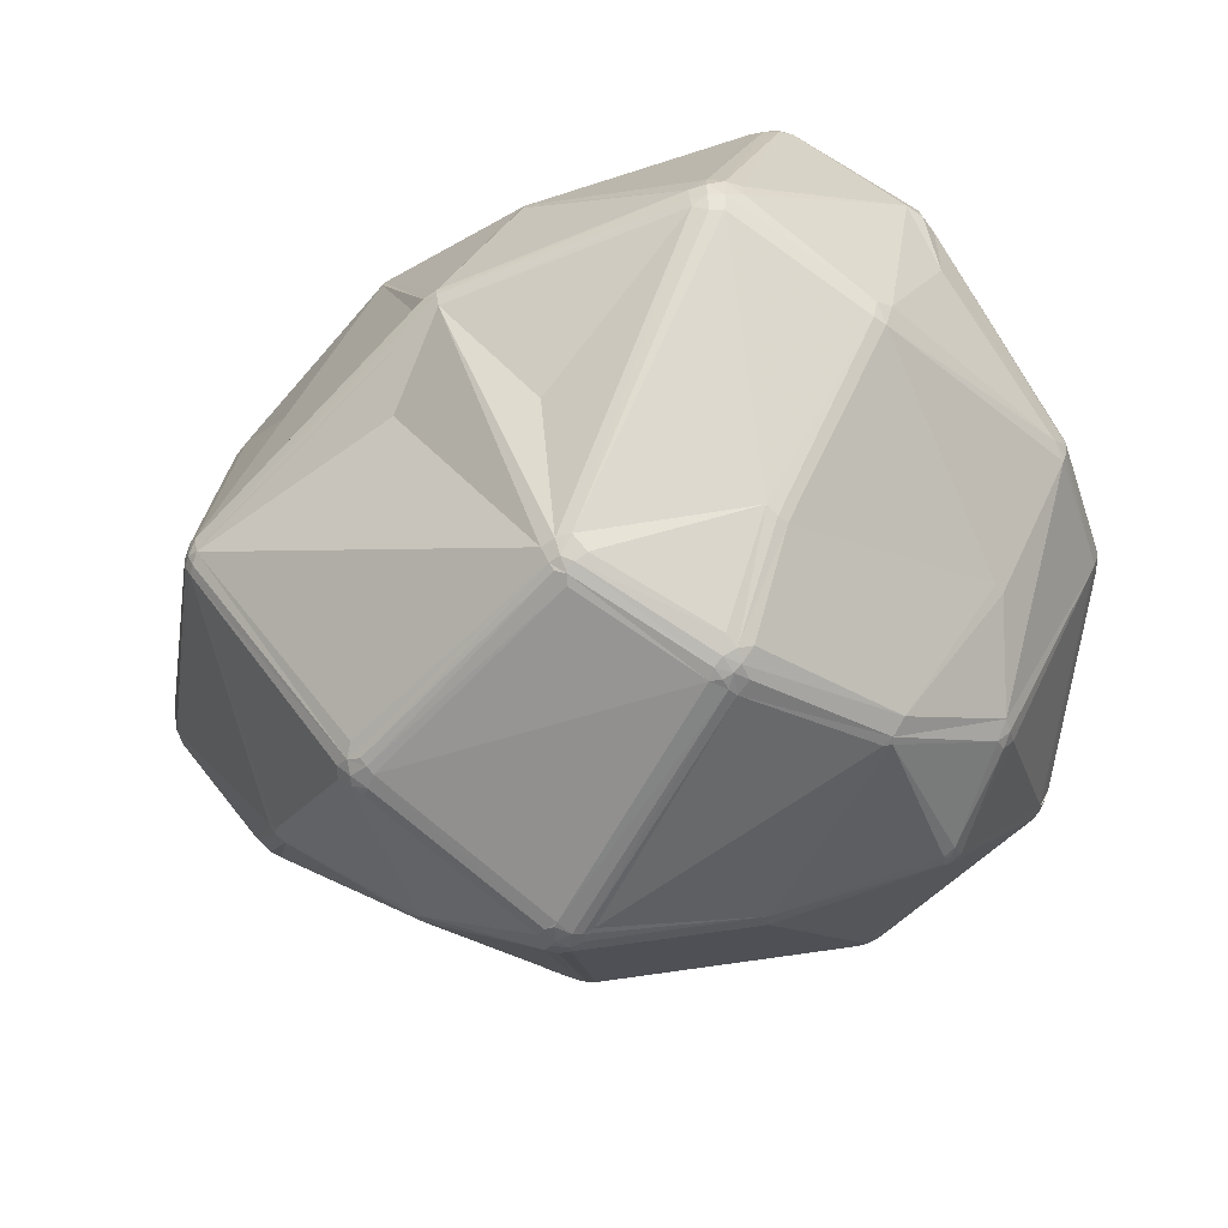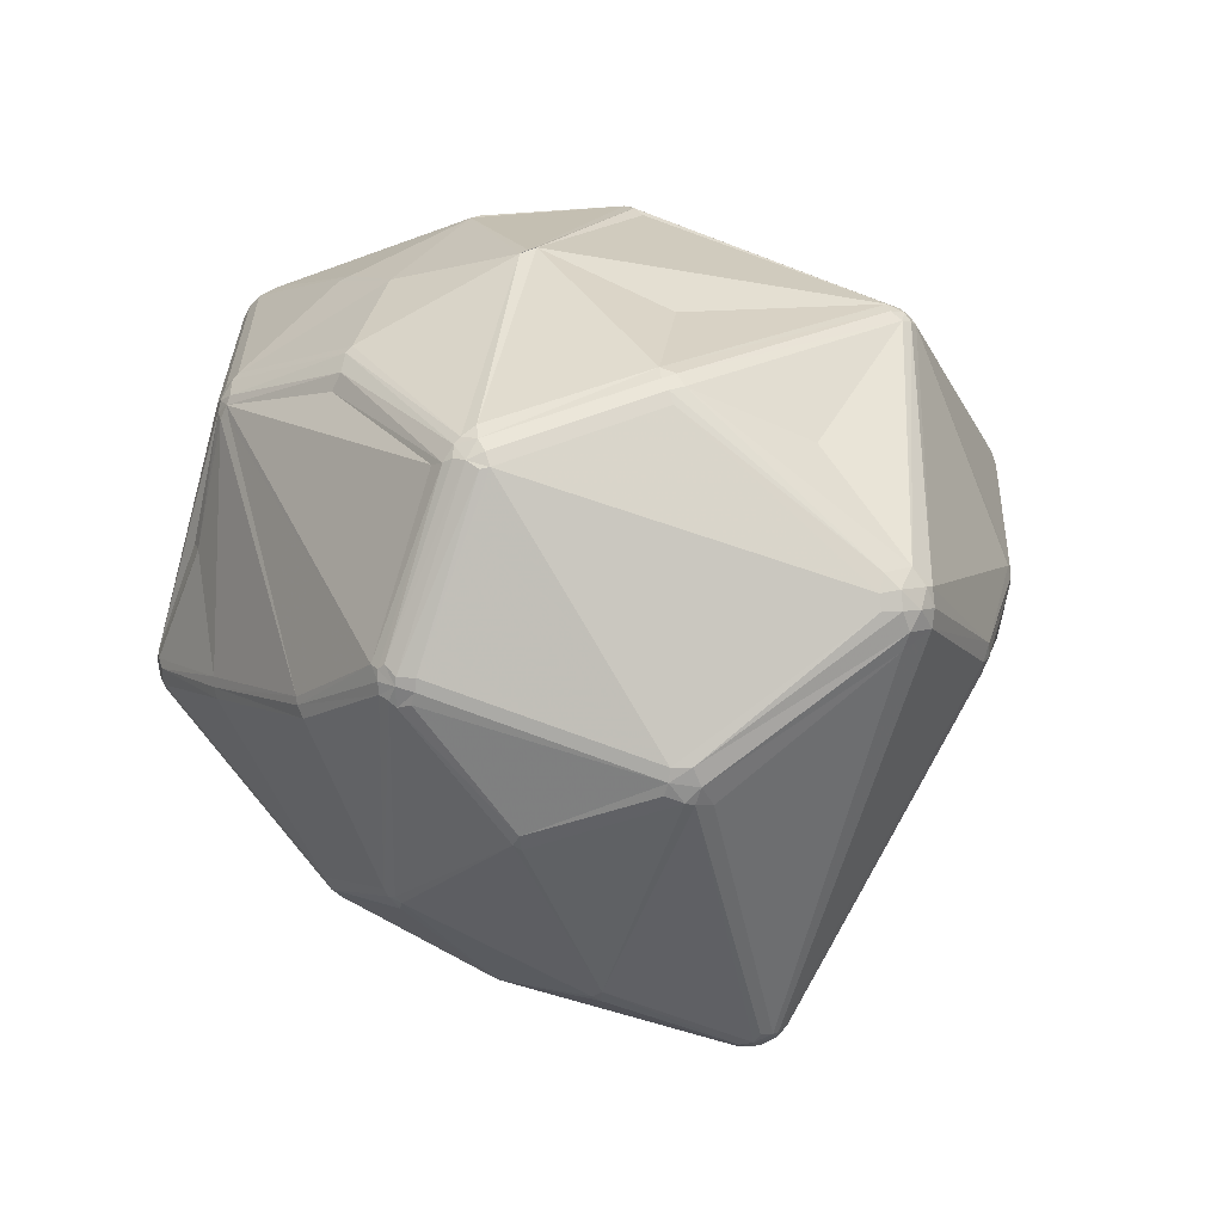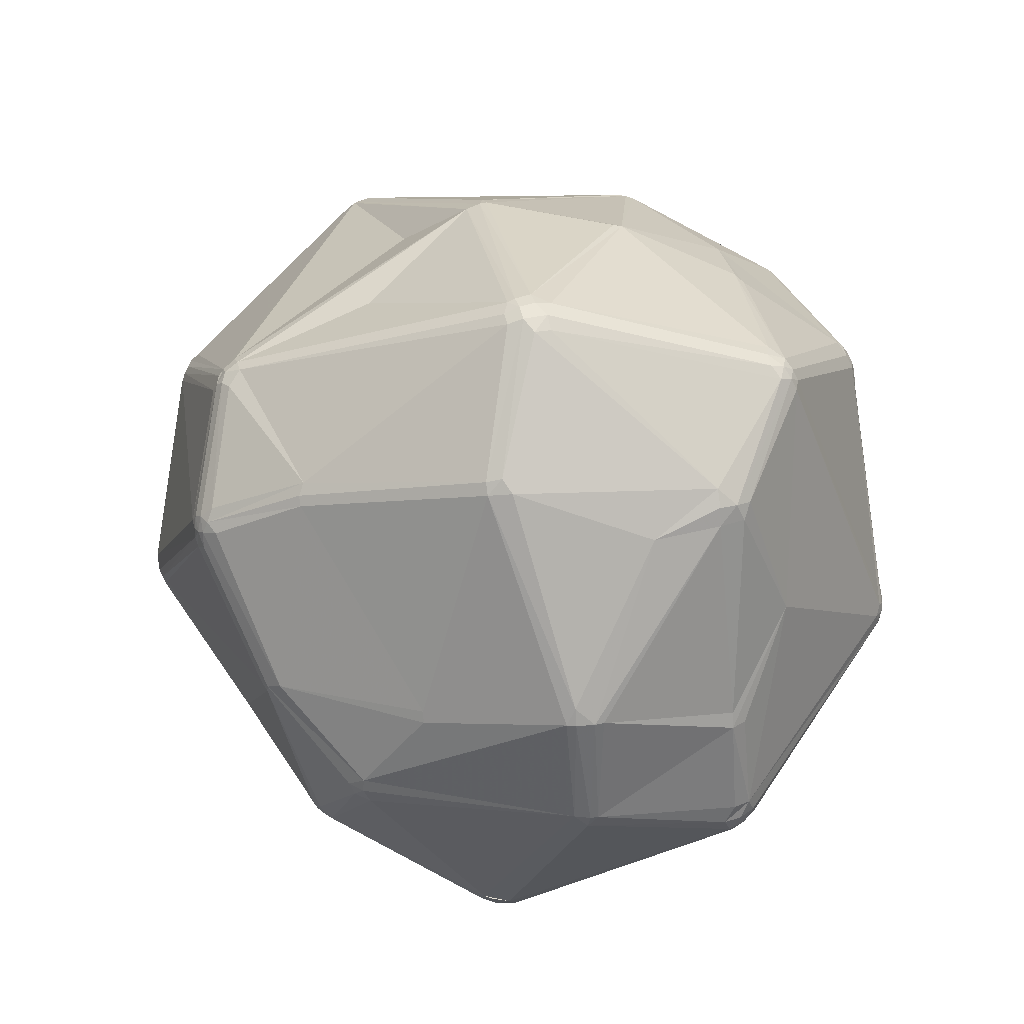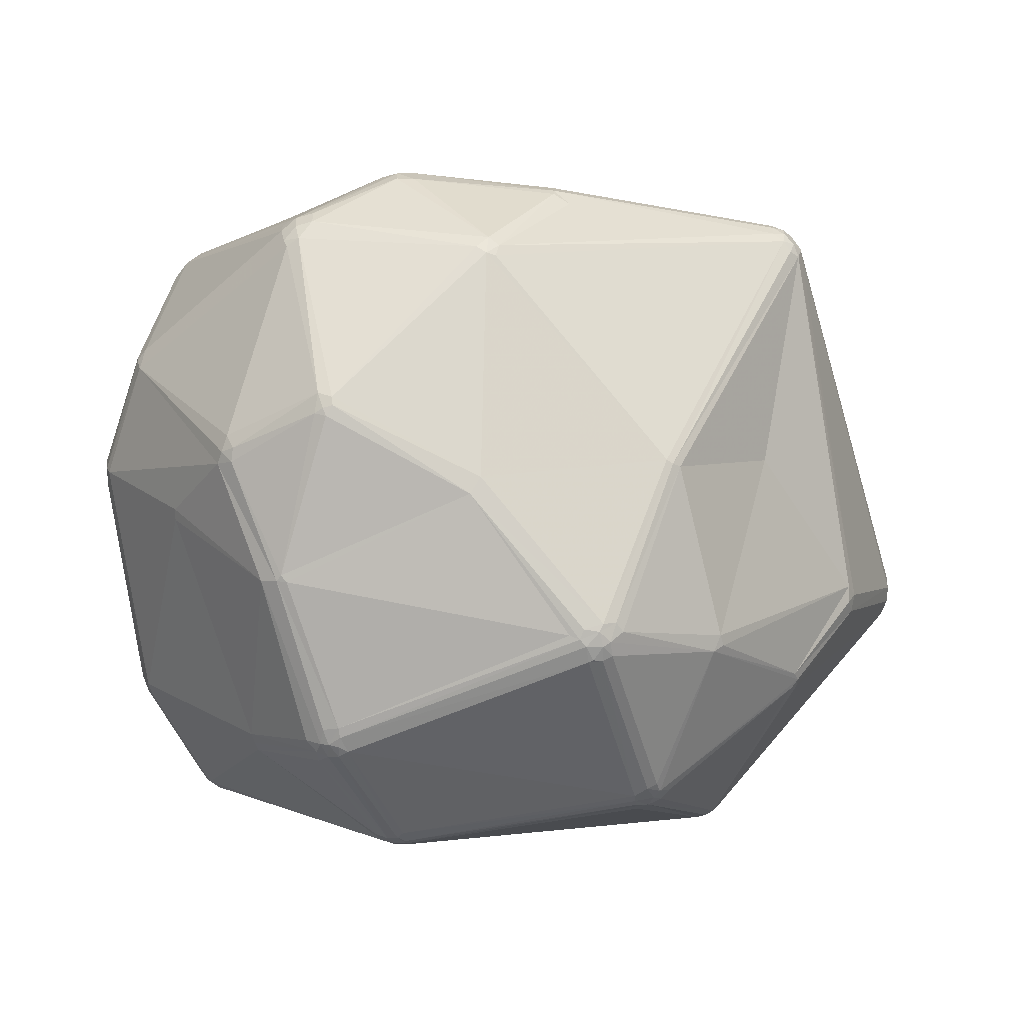
<metadata>
{"format":"obj","ext":"obj","renderer":"f3d","projection":"perspective","resolution":1024,"background":"white","views":[{"elev":-58.5,"azim":-152.9,"up":"+Z"},{"elev":6.6,"azim":50.7,"up":"+Y"},{"elev":27.4,"azim":-105.9,"up":"+Y"},{"elev":-65.3,"azim":-10.3,"up":"+Z"}]}
</metadata>
<code>
v 102.7 90.81 124.7
v 102.3 90.81 127
v 102.4 90.81 128.2
v 103 93.01 124.7
v 103.1 90.81 123.6
v 104.6 75.4 128.4
v 104.7 75.43 127.4
v 105.3 75.62 125.5
v 105.6 85.01 146.5
v 105.6 73.64 127.4
v 105.9 87.07 146.5
v 106.6 72.01 147.7
v 106.7 113.6 144
v 107 112.7 135.7
v 106.9 69.69 146.5
v 107.5 113.6 147.4
v 107.1 115.9 144
v 107.4 115.8 146.3
v 107.2 69.81 148.8
v 106.5 85.01 148.4
v 108.2 70.14 150.9
v 108 67.66 147.7
v 107.3 72.01 149.9
v 108.6 68.08 149.9
v 108.4 115.5 148.4
v 109.6 65.94 146.5
v 109.8 66.24 148.8
v 108.1 118 144
v 110.4 67.1 150.9
v 109.7 68.89 151.8
v 111.5 98.01 155.3
v 111.7 119 119.2
v 112.8 120.6 118.2
v 112.8 118.6 116.4
v 113.8 87.41 108.2
v 114 88.91 108.2
v 113.6 120.1 116.4
v 117.4 127.2 155.4
v 118.7 76.81 101.3
v 119 75.06 101.3
v 118 125.1 157.8
v 118.5 128.6 154.4
v 118.1 126.7 157
v 118.9 128.1 156.2
v 119.5 127.2 157.8
v 119.4 73.14 102.2
v 119.2 125.9 158.4
v 120.4 73.9 100.5
v 120.2 129.4 154.4
v 120.5 128.4 157
v 121 135.6 126.6
v 121 135.6 124.6
v 120.5 75.54 99.75
v 121.6 51.66 121.5
v 121.6 57.84 146.1
v 121.6 51.66 123.9
v 122 129.5 155.4
v 122.2 52.08 119.3
v 122.4 137 126.6
v 122.6 136.8 123.6
v 122.7 59.32 149.1
v 123.4 50.24 120.4
v 122.7 52.44 118.3
v 123.2 49.94 122.7
v 123.1 136.1 121.8
v 124 51.1 118.3
v 123.7 57.25 147.2
v 124.2 138 125.6
v 124.3 137.7 123.6
v 124.3 137.7 127.6
v 124.6 136.8 121.8
v 125.3 48.88 122.7
v 126.2 85.41 175
v 126.2 137.6 122.7
v 126.2 138 123.6
v 126.2 138.3 125.6
v 126.7 87.81 92.46
v 127 86.72 175.8
v 127 84.1 175.8
v 127.5 85.41 176.4
v 127.6 87.9 175.8
v 125.4 49.23 120.4
v 128.5 81.98 175.8
v 128.2 83.34 176.4
v 128.4 112.3 96.47
v 129 113.5 96.47
v 129.9 64.03 99.1
v 127.7 86.5 176.4
v 129.6 114.9 97.18
v 129.9 66.19 97.55
v 129.4 83.21 176.9
v 129.7 81.38 175.8
v 128.6 86.83 91.17
v 130.2 82.82 176.9
v 129.2 85.98 177.2
v 130.8 65.28 97.55
v 129.9 86.54 90.75
v 129 85.94 91.17
v 130.3 84.86 177.4
v 135.3 44.56 132.4
v 131.7 63.9 98.26
v 131.9 64.7 97.55
v 131.3 66.04 96.97
v 133.4 45.84 133.5
v 135.6 106.2 86.71
v 135.3 44.56 130
v 137 107.2 85.94
v 135.5 45.25 134.6
v 136 100.1 176.2
v 137.4 103.6 85.33
v 137.5 108.9 86.71
v 137.6 44.48 133.5
v 137.6 44.2 130
v 137.4 105.7 85.33
v 137.7 99.5 176.7
v 139.2 102.7 84.88
v 138.6 107.4 85.33
v 138.4 105.3 84.88
v 139.9 106.8 84.88
v 140 116.6 175.2
v 140.5 118.3 174.4
v 141.6 116.8 175.8
v 139.7 105.3 84.6
v 140.9 59.04 157.8
v 139.7 103.9 84.6
v 141.7 119.8 173.5
v 141 105.7 84.6
v 141.4 130.2 159.3
v 141.7 115.4 176.2
v 142.8 130.9 158.6
v 142.7 114.7 176.5
v 142 119.1 174.4
v 144.6 114.7 176.5
v 146.8 137.7 144
v 144.8 84.41 179.2
v 143.6 117.4 175.8
v 144.8 85.61 179.2
v 143.6 116.3 176.2
v 145 83.1 179
v 148 45.58 115.3
v 146.6 46.58 113.8
v 146.7 121.3 91.21
v 146.8 138 142.9
v 147.6 123.1 92.86
v 147.8 130.3 110.2
v 148.2 121.2 90.55
v 148 46.92 113.1
v 149.4 120.6 90.02
v 149.4 122.2 91.21
v 149.4 123.4 92.86
v 149.5 46.15 114.5
v 150 119.5 89.63
v 150.4 70.99 91.87
v 149.2 47.11 113.1
v 151.2 123.1 92.86
v 151.4 69.06 93.16
v 150.6 121.2 90.55
v 151.7 61.23 168.5
v 150.8 122 91.21
v 153.1 59.88 167.6
v 153 130.5 160.1
v 154 62.79 170.6
v 156.4 139.2 128.3
v 153.5 61.1 169.4
v 156.2 42.8 129.6
v 156.2 43.08 133.1
v 156.4 138.6 125.6
v 156.4 139.1 127.4
v 158.3 138.9 128.3
v 158.4 43.43 128.5
v 156.2 42.71 130.8
v 161 123.3 170.8
v 159.9 138.1 128.3
v 161.4 118.3 173.8
v 161 122.5 171.7
v 162.1 120.4 173.1
v 165.2 83.94 83.57
v 166.8 50.93 155.6
v 165.4 131.7 119.2
v 167.8 133.8 151.6
v 166.8 83.6 181.6
v 166.5 84.06 83.15
v 166.8 82.79 83.57
v 166 85.01 181.8
v 165.8 85.92 181.8
v 168.1 86.85 82.9
v 167.7 133.4 152.7
v 169.1 81.9 84.15
v 167.5 84.77 82.9
v 168.7 86.45 82.9
v 168.8 82.79 83.57
v 169.6 84.54 83.15
v 169.2 61.75 170.8
v 169.2 63.3 172.4
v 169.2 64.23 172.9
v 167.9 134.1 150.5
v 169.9 86.48 83.15
v 170.7 81.81 84.86
v 170.7 62.7 171.7
v 171.8 82.9 84.86
v 170.5 63.5 172.4
v 170.4 83.94 83.57
v 171 85.81 83.57
v 174.6 65.58 100.2
v 175.5 66.04 100.2
v 176.6 66.47 100.8
v 179.3 110.3 90.45
v 178.7 108.5 89.45
v 180.1 107.1 89.45
v 179 109.4 89.87
v 179.8 111.8 92
v 180.9 91.05 182.4
v 182.1 89.37 182.4
v 182.3 51.05 153
v 182.1 51.64 154
v 181.9 87.95 182.2
v 180.9 110.4 91.16
v 181.2 106.4 89.87
v 181.3 108.8 90.45
v 182.1 90.65 182.4
v 182.6 109.7 92
v 181.9 107.7 90.45
v 183.1 87.44 181.7
v 183.6 86.68 181.2
v 184.2 89.03 181.7
v 183.4 108.2 92
v 184.1 126.9 143.8
v 183.8 52.5 154
v 184.4 90.01 181.7
v 185 87.72 93.06
v 183.5 111.6 176.5
v 183 91.28 182.2
v 185.5 111.9 176.5
v 186.1 113.7 175.5
v 186.3 114.5 174.8
v 185.9 88.48 180.5
v 185.2 87.1 180.5
v 186.7 112.4 176
v 186.2 90.01 180.5
v 185.5 85.96 94.38
v 186.2 87.31 94.38
v 186.8 43.91 135.3
v 186.8 44.18 133.6
v 186.8 44.18 137
v 186.7 115.7 173
v 188.1 114.4 173.9
v 188.3 71.61 169.8
v 188.1 112.2 175.5
v 188.3 44.75 137.8
v 188.3 44.75 132.8
v 188.5 44.24 136.2
v 188.5 44.24 134.4
v 188.7 71.03 168.9
v 189.4 72.7 169.8
v 189.4 45.81 132.1
v 189.5 111.3 174.8
v 189.7 69.65 115.4
v 189.4 113.1 173.9
v 189.9 45.18 133.6
v 189.9 45.18 137
v 190.8 46.53 132.8
v 190.2 111.6 173.9
v 191.2 46.22 134.4
v 191.3 46.18 135.3
v 191 46.34 137
v 191.6 127.8 119
v 193 127.2 118.2
v 193.2 127.8 120.5
v 194 126.3 117.6
v 194.4 126.9 119
v 194.5 127 121.3
v 194.6 121.4 155.1
v 195.7 125.9 120.5
v 194.9 125.4 117.6
v 196 120.3 155.9
v 196.3 120.8 154.1
v 195.5 125.8 119
v 197.1 119.2 155.9
v 197.9 117.7 155.9
v 197.6 119.5 154.1
v 198.8 97.7 105.8
v 198.8 95.52 105.8
v 199.5 96.61 106.4
v 199.6 97.99 107
v 204 77.08 159.5
v 202.5 113.3 139.8
v 204.4 76.82 158.4
v 203.7 79.37 161.4
v 203.9 81.01 161.4
v 202.9 77.89 161.4
v 205.7 86.94 117.6
v 204.7 76.6 156.1
v 205.4 78.81 158.4
v 205.3 81.01 159.5
v 206 88.86 116.7
v 206.9 88.55 118.6
v 206.8 90.61 117.6
v 215.6 98.81 135.6
v 214.2 100.5 141.3
v 214.9 96.61 142.3
v 215.6 94.41 135.6
v 214.8 92.26 139.1
v 214.6 98.48 142.3
v 214.9 101 137.9
v 215.6 98.81 140.2
v 215.9 98.9 136.7
v 215.9 94.32 139.1
v 215.9 96.61 135.6
v 215.9 96.61 140.2
v 216.3 96.61 137.9
g foo
f 210 217 219
f 216 184 181
f 199 194 193
f 219 221 226
f 219 226 222
f 40 48 46
f 105 107 114
f 183 191 188
f 103 153 102
f 141 66 101
f 141 82 66
f 40 8 39
f 55 64 104
f 124 67 108
f 92 29 61
f 5 35 39
f 137 99 135
f 10 15 6
f 121 126 45
f 23 73 31
f 13 11 16
f 81 41 78
f 95 80 91
f 84 91 80
f 131 137 185
f 2 14 4
f 31 25 16
f 68 69 60
f 59 68 60
f 34 37 85
f 97 93 116
f 69 68 75
f 103 98 153
f 118 123 125
f 177 182 153
f 152 127 148
f 111 89 142
f 127 119 148
f 144 146 142
f 76 163 168
f 75 74 69
f 169 168 163
f 208 127 152
f 296 297 301
f 261 257 291
f 283 222 281
f 159 211 217
f 221 219 217
f 270 273 277
f 270 271 273
f 180 196 169
f 276 280 273
f 271 276 273
f 258 279 278
f 310 308 306
f 300 303 289
f 294 307 309
f 171 165 170
f 137 135 185
f 135 181 184
f 139 181 135
f 181 162 195
f 231 138 212
f 262 279 258
f 248 246 234
f 233 220 232
f 185 184 212
f 112 100 113
f 287 228 260
f 223 201 247
f 162 194 195
f 124 108 160
f 193 178 199
f 106 82 140
f 247 254 224
f 147 154 151
f 147 151 140
f 151 250 243
f 170 151 243
f 182 191 183
f 198 188 191
f 202 198 191
f 203 192 197
f 203 202 192
f 147 156 204
f 96 103 102
f 90 48 53
f 87 46 48
f 63 46 87
f 53 98 90
f 110 116 93
f 118 116 110
f 96 90 103
f 87 48 90
f 102 101 96
f 87 90 96
f 87 96 101
f 98 53 93
f 40 53 48
f 97 98 93
f 40 39 53
f 77 39 35
f 39 77 93
f 2 4 1
f 39 93 53
f 35 36 77
f 103 90 98
f 116 118 125
f 153 98 97
f 197 190 186
f 188 156 153
f 183 153 182
f 156 102 153
f 156 101 102
f 147 140 141
f 151 170 165
f 171 244 166
f 252 242 243
f 252 243 250
f 165 113 140
f 82 141 140
f 147 101 156
f 101 147 141
f 64 72 100
f 35 5 36
f 5 1 4
f 2 13 14
f 23 9 12
f 1 8 7
f 1 7 2
f 8 5 39
f 1 5 8
f 63 8 46
f 46 8 40
f 8 10 7
f 58 54 63
f 62 54 58
f 72 62 82
f 58 66 62
f 62 66 82
f 87 66 63
f 63 66 58
f 101 66 87
f 62 72 64
f 100 72 106
f 56 54 64
f 10 6 7
f 54 62 64
f 54 10 8
f 54 8 63
f 10 22 15
f 19 21 23
f 56 26 22
f 54 22 10
f 19 24 21
f 19 22 24
f 56 22 54
f 12 6 15
f 104 64 100
f 113 100 106
f 26 56 64
f 106 72 82
f 108 100 112
f 106 140 113
f 193 160 178
f 108 104 100
f 67 55 104
f 139 94 162
f 132 126 121
f 24 27 29
f 22 19 15
f 29 83 84
f 24 29 30
f 24 30 21
f 22 26 27
f 104 108 67
f 61 29 67
f 24 22 27
f 23 12 15
f 23 15 19
f 27 26 64
f 27 64 55
f 27 67 29
f 27 55 67
f 61 124 92
f 124 61 67
f 91 84 83
f 83 92 94
f 83 94 91
f 95 91 99
f 158 92 124
f 73 78 31
f 84 80 79
f 29 84 30
f 139 135 99
f 88 80 95
f 79 23 21
f 84 79 21
f 30 84 21
f 83 29 92
f 80 78 73
f 73 79 80
f 73 23 79
f 81 78 88
f 78 80 88
f 137 95 99
f 185 133 131
f 99 91 139
f 91 94 139
f 164 194 162
f 9 3 6
f 2 6 3
f 2 7 6
f 6 12 9
f 3 9 11
f 23 20 9
f 20 31 9
f 31 11 9
f 17 14 13
f 20 23 31
f 3 11 13
f 2 3 13
f 11 31 16
f 38 28 18
f 28 32 14
f 115 88 95
f 137 131 115
f 131 129 115
f 120 122 121
f 122 136 132
f 115 95 137
f 109 88 115
f 88 120 81
f 41 81 47
f 44 42 38
f 50 49 44
f 45 50 44
f 18 43 38
f 134 57 130
f 50 126 128
f 45 44 43
f 47 120 45
f 45 120 121
f 42 44 49
f 41 47 43
f 25 41 43
f 57 49 50
f 81 120 47
f 31 41 25
f 78 41 31
f 43 44 38
f 47 45 43
f 132 121 122
f 126 50 45
f 138 122 129
f 122 120 88
f 109 122 88
f 109 129 122
f 109 115 129
f 129 131 138
f 138 136 122
f 133 138 131
f 136 138 176
f 126 161 128
f 57 50 130
f 130 50 128
f 161 130 128
f 143 76 134
f 68 59 70
f 74 167 145
f 59 42 49
f 13 18 17
f 16 18 13
f 16 25 18
f 18 25 43
f 28 14 17
f 51 42 59
f 17 18 28
f 52 59 60
f 59 49 70
f 70 49 57
f 76 70 134
f 70 57 134
f 70 76 68
f 148 119 146
f 150 74 145
f 150 144 74
f 71 144 65
f 76 75 68
f 32 28 52
f 60 33 52
f 52 51 59
f 38 42 51
f 52 28 51
f 38 51 28
f 60 65 37
f 71 65 60
f 71 60 69
f 69 74 71
f 33 32 52
f 60 37 33
f 65 89 37
f 89 86 37
f 65 144 89
f 114 110 93
f 4 14 32
f 34 33 37
f 34 32 33
f 5 34 36
f 34 5 4
f 32 34 4
f 114 77 105
f 86 85 37
f 89 107 86
f 86 107 85
f 93 77 114
f 36 85 77
f 34 85 36
f 146 119 117
f 155 159 149
f 85 107 105
f 105 77 85
f 107 117 114
f 107 111 117
f 118 117 119
f 118 114 117
f 127 125 123
f 118 110 114
f 127 123 119
f 118 119 123
f 125 186 189
f 148 157 152
f 111 107 89
f 157 159 207
f 146 117 111
f 142 146 111
f 144 142 89
f 149 150 155
f 148 159 157
f 148 149 159
f 144 71 74
f 146 144 149
f 148 146 149
f 144 150 149
f 267 179 167
f 196 173 169
f 143 134 163
f 168 169 266
f 227 268 196
f 145 167 150
f 76 143 163
f 76 168 75
f 75 167 74
f 155 150 167
f 75 168 167
f 167 179 155
f 210 208 152
f 159 155 267
f 208 209 197
f 299 279 303
f 301 297 308
f 306 298 304
f 308 310 301
f 307 301 310
f 291 241 282
f 283 281 284
f 284 297 283
f 281 222 226
f 210 207 217
f 211 267 217
f 207 159 217
f 157 210 152
f 157 207 210
f 210 219 209
f 222 218 209
f 210 209 208
f 219 222 209
f 269 270 277
f 155 179 267
f 271 272 276
f 268 169 173
f 211 159 267
f 269 267 270
f 269 277 274
f 274 217 269
f 267 167 266
f 267 269 217
f 217 274 221
f 281 226 274
f 226 221 274
f 284 274 298
f 268 270 267
f 271 270 268
f 284 281 274
f 267 266 268
f 266 167 168
f 266 169 268
f 274 277 298
f 280 286 273
f 272 271 268
f 299 278 279
f 280 304 286
f 304 273 286
f 268 227 272
f 245 196 187
f 268 173 196
f 163 180 169
f 132 175 126
f 180 187 196
f 134 180 163
f 272 275 276
f 134 161 187
f 134 187 180
f 130 161 134
f 126 175 172
f 176 138 174
f 136 175 132
f 126 172 161
f 136 176 175
f 187 161 172
f 235 234 246
f 276 278 280
f 245 272 196
f 276 275 278
f 280 278 299
f 227 196 272
f 235 246 245
f 275 258 278
f 235 175 234
f 187 235 245
f 187 172 235
f 275 272 246
f 235 172 175
f 272 245 246
f 246 258 275
f 234 175 176
f 176 174 233
f 231 233 174
f 231 174 138
f 229 232 225
f 258 246 248
f 212 213 220
f 234 233 238
f 262 258 248
f 262 248 256
f 176 233 234
f 238 233 232
f 238 248 234
f 256 239 262
f 305 304 299
f 289 303 262
f 212 233 231
f 277 304 298
f 287 292 293
f 304 280 299
f 303 279 262
f 277 273 304
f 299 303 305
f 303 300 309
f 305 303 309
f 310 305 309
f 310 306 305
f 307 302 301
f 305 306 304
f 308 298 306
f 307 310 309
f 294 293 307
f 288 285 293
f 288 290 285
f 288 289 236
f 237 224 254
f 293 292 302
f 300 289 294
f 293 302 307
f 294 288 293
f 294 289 288
f 293 285 287
f 294 309 300
f 254 247 253
f 288 237 254
f 301 263 296
f 184 185 135
f 181 139 162
f 225 232 220
f 213 212 184
f 225 213 216
f 248 232 229
f 133 212 138
f 185 212 133
f 212 220 233
f 262 239 289
f 248 238 232
f 213 225 220
f 236 239 229
f 225 236 229
f 289 239 236
f 229 256 248
f 229 239 256
f 288 236 237
f 213 184 216
f 223 247 224
f 223 225 216
f 224 237 236
f 224 236 225
f 223 224 225
f 228 285 253
f 290 254 253
f 290 288 254
f 285 290 253
f 201 223 195
f 194 199 201
f 228 215 214
f 195 216 181
f 194 201 195
f 247 201 199
f 249 214 244
f 223 216 195
f 164 193 194
f 94 92 164
f 94 164 162
f 158 160 164
f 158 124 160
f 164 160 193
f 92 158 164
f 160 108 178
f 166 108 112
f 264 292 265
f 263 259 261
f 265 287 260
f 215 199 178
f 178 214 215
f 264 265 260
f 264 260 259
f 287 285 228
f 228 253 247
f 199 228 247
f 199 215 228
f 249 228 214
f 244 251 249
f 260 228 249
f 260 251 252
f 260 252 259
f 292 287 265
f 260 249 251
f 251 242 252
f 244 242 251
f 178 244 214
f 264 263 301
f 292 264 302
f 302 264 301
f 259 263 264
f 250 255 259
f 252 250 259
f 147 204 154
f 257 261 206
f 151 154 250
f 259 255 261
f 263 261 296
f 261 291 296
f 297 284 298
f 296 291 295
f 297 296 295
f 298 308 297
f 171 113 165
f 171 170 243
f 151 165 140
f 171 112 113
f 178 108 166
f 112 171 166
f 244 178 166
f 242 244 171
f 242 171 243
f 205 206 261
f 183 188 153
f 204 205 250
f 240 291 257
f 198 205 188
f 208 197 186
f 153 97 177
f 189 191 182
f 198 202 200
f 125 182 116
f 116 177 97
f 182 177 116
f 209 203 197
f 191 192 202
f 190 192 189
f 125 189 182
f 190 189 186
f 125 127 186
f 208 186 127
f 192 191 189
f 230 200 202
f 192 190 197
f 209 218 203
f 230 240 200
f 230 222 283
f 295 291 282
f 297 295 282
f 297 282 283
f 230 218 222
f 230 282 241
f 218 230 203
f 283 282 230
f 240 230 241
f 241 291 240
f 255 205 261
f 230 202 203
f 198 200 206
f 204 156 188
f 205 204 188
f 198 206 205
f 205 255 250
f 154 204 250
f 257 206 240
f 200 240 206
g

</code>
